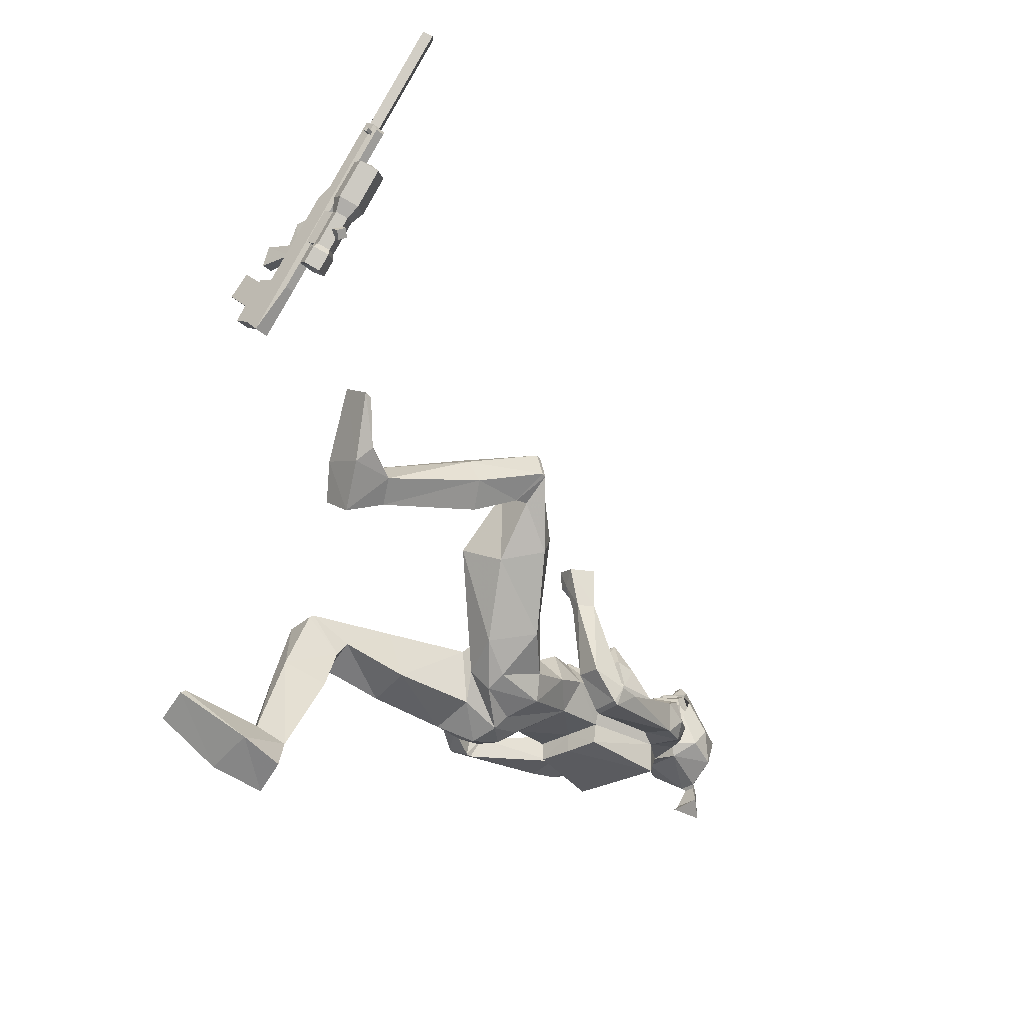
<metadata>
{"format":"obj","ext":"obj","renderer":"f3d","projection":"perspective","resolution":1024,"background":"white","views":[{"elev":-38.3,"azim":43.8,"up":"+Z"}]}
</metadata>
<code>
o LP_Rain:rain_rig_Mesh
v -0.1043 0.8087 -0.6443
v -0.08755 0.8641 -0.7726
v -0.1153 0.6134 -0.8614
v -0.1459 0.6066 -0.6629
v -0.1477 0.8135 -0.7234
v -0.2058 0.6279 -0.7748
v -0.1097 0.7517 -0.6543
v -0.011 0.8145 -0.6326
v 0.000616 0.69 -0.8809
v -0.1693 0.7418 -0.763
v -0.1565 1.213 -0.6177
v -0.1648 1.24 -0.6892
v -0.1184 0.9844 -0.7421
v -0.1098 0.97 -0.5984
v -0.1604 1.164 -0.7141
v -0.03184 0.9876 -0.7502
v -0.1442 0.9594 -0.6696
v -0.1024 1.131 -0.5572
v -0.02331 1.22 -0.6159
v -0.08997 1.265 -0.703
v -0.01394 1.127 -0.5585
v -0.1762 1.113 -0.6114
v -0.07306 1.23 -0.6252
v -0.166 1.027 -0.6128
v -0.2103 1.187 -0.6159
v -0.2149 1.209 -0.6914
v -0.2207 1.214 -0.6548
v -0.2451 1.168 -0.7085
v -0.01761 1.03 -0.5692
v -0.04592 0.9804 -0.5723
v -0.1191 1.018 -0.504
v -0.02259 0.6024 -0.6946
v -0.08952 0.882 -0.6243
v -0.1341 0.8757 -0.6914
v -0.1198 0.6937 -0.858
v -0.1204 0.7537 -0.8441
v -0.06391 0.6826 -0.8927
v -0.01028 0.6056 -0.8423
v -0.03864 0.7413 -0.8801
v -0.0049 0.7646 -0.8563
v -0.05298 1.081 -0.5144
v -0.1572 1.054 -0.5586
v -0.1007 1.077 -0.5167
v -0.04963 0.9896 -0.5412
v -0.1202 0.9866 -0.5667
v -0.05458 1.023 -0.5082
v -0.1492 1.008 -0.5541
v -0.1904 0.2995 -0.8457
v -0.2426 0.2678 -0.7667
v -0.2063 0.2322 -0.7224
v -0.1426 0.2319 -0.7184
v -0.1034 0.2763 -0.8226
v -0.1569 0.4504 -0.839
v -0.233 0.4422 -0.7692
v -0.183 0.4298 -0.6745
v -0.08708 0.4208 -0.7024
v -0.04837 0.4294 -0.8327
v -0.1394 0.1491 -1.144
v -0.1753 0.09879 -1.127
v -0.1137 0.07254 -1.106
v -0.0902 0.1334 -1.134
v -0.1826 0.258 -0.9522
v -0.2178 0.1997 -0.93
v -0.1792 0.1564 -0.9059
v -0.1337 0.1519 -0.8917
v -0.0933 0.2372 -0.9282
v -0.1959 0.3277 -0.8021
v -0.1057 0.3068 -0.7786
v -0.05416 0.09223 -1.218
v -0.1368 0.116 -1.24
v -0.188 0.02289 -1.199
v -0.07683 0.01341 -1.176
v -0.2212 -0.0813 -1.108
v -0.1478 -0.1001 -1.081
v -0.2018 0.01679 -1.153
v -0.1719 0.005901 -1.124
v -0.2223 -0.09759 -1.117
v -0.1456 -0.1138 -1.093
v -0.2474 1.137 -0.6202
v -0.2626 1.152 -0.6683
v -0.2642 1.096 -0.6442
v -0.268 1.109 -0.7128
v -0.1923 1.101 -0.7104
v -0.2012 1.074 -0.6448
v -0.3056 0.8647 -0.6727
v -0.3214 0.8556 -0.728
v -0.2748 0.8711 -0.7557
v -0.2659 0.8746 -0.7044
v -0.1049 0.7351 -0.6314
v -0.1229 0.7092 -0.6533
v -0.1123 0.7257 -0.674
v -0.08586 0.7546 -0.6558
v -0.2587 0.9083 -0.7007
v -0.3137 0.9189 -0.6903
v -0.326 0.8686 -0.7286
v -0.2756 0.8852 -0.756
v -0.01941 0.6852 -0.6233
v -0.05759 0.6494 -0.6631
v -0.02938 0.668 -0.7013
v 0.01043 0.7136 -0.6714
v -0.2802 0.7825 -0.6964
v -0.2463 0.7998 -0.7325
v -0.06347 0.7632 -0.6573
v -0.05989 0.7025 -0.7037
v -0.07104 0.6885 -0.6836
v -0.05305 0.7464 -0.6384
v -0.0393 0.7507 -0.6676
v -0.0484 0.7453 -0.6955
v 0.0804 0.8188 -0.6495
v 0.05766 0.8734 -0.773
v 0.1295 0.5371 -0.7669
v 0.1687 0.672 -0.6396
v 0.1157 0.8053 -0.7405
v 0.2081 0.6177 -0.7458
v 0.08262 0.7599 -0.6909
v 0.1363 0.7023 -0.7832
v 0.1048 1.217 -0.6539
v 0.09207 1.245 -0.7246
v 0.05428 0.9928 -0.7558
v 0.06891 0.9791 -0.6117
v 0.08308 1.169 -0.7476
v 0.09537 0.9751 -0.681
v 0.0716 1.134 -0.5817
v 0.01527 1.266 -0.7179
v 0.1284 1.118 -0.6536
v 0.02443 1.23 -0.6239
v 0.1204 1.032 -0.6533
v 0.1579 1.194 -0.6668
v 0.1405 1.216 -0.7405
v 0.1563 1.221 -0.707
v 0.1657 1.175 -0.7656
v 0.009768 0.9831 -0.5768
v 0.09788 1.025 -0.5272
v 0.03883 0.6151 -0.6689
v 0.05579 0.892 -0.6292
v 0.09746 0.8916 -0.6979
v 0.1054 0.6091 -0.8162
v 0.1039 0.7268 -0.8347
v 0.06152 0.6062 -0.8363
v 0.03032 0.5793 -0.7884
v 0.02965 0.7012 -0.8571
v 0.03382 1.083 -0.5254
v 0.1261 1.059 -0.5986
v 0.08025 1.081 -0.5405
v 0.01784 0.9927 -0.5467
v 0.08318 0.9963 -0.5833
v 0.02729 1.027 -0.5155
v 0.1211 1.013 -0.5922
v 0.3498 0.4008 -0.549
v 0.4143 0.4288 -0.4984
v 0.3961 0.4324 -0.4341
v 0.3412 0.4297 -0.4065
v 0.2812 0.3978 -0.4865
v 0.2466 0.4554 -0.6364
v 0.3232 0.5224 -0.618
v 0.2883 0.5786 -0.533
v 0.2025 0.5305 -0.507
v 0.1564 0.4207 -0.5817
v 0.2174 0.1103 -0.656
v 0.2648 0.08046 -0.6244
v 0.2164 0.0731 -0.5734
v 0.177 0.1065 -0.6225
v 0.3022 0.3111 -0.6017
v 0.3517 0.2772 -0.5636
v 0.3304 0.2611 -0.5065
v 0.2936 0.2698 -0.4774
v 0.2289 0.3145 -0.543
v 0.351 0.4321 -0.5407
v 0.2811 0.4253 -0.4771
v 0.1259 0.02392 -0.6486
v 0.192 0.02553 -0.706
v 0.2714 -0.02256 -0.6396
v 0.1736 -0.01668 -0.5826
v 0.3449 -0.05378 -0.5222
v 0.2852 -0.05325 -0.4679
v 0.2977 6.3e-05 -0.6048
v 0.2782 0.007628 -0.5677
v 0.3468 -0.07186 -0.5198
v 0.2826 -0.07147 -0.469
v 0.1937 1.145 -0.6817
v 0.1943 1.16 -0.7321
v 0.2041 1.105 -0.7095
v 0.188 1.118 -0.7763
v 0.1164 1.107 -0.7524
v 0.1442 1.082 -0.6922
v 0.2462 0.8771 -0.7901
v 0.2301 0.8616 -0.827
v 0.1635 0.8695 -0.8185
v 0.187 0.8806 -0.781
v 0.2221 0.8078 -0.5745
v 0.2045 0.768 -0.5824
v 0.1781 0.7794 -0.5793
v 0.1815 0.8189 -0.565
v 0.1805 0.9151 -0.7694
v 0.2389 0.9295 -0.7864
v 0.2293 0.8728 -0.8326
v 0.1618 0.8827 -0.8227
v 0.2346 0.7985 -0.4801
v 0.2095 0.7388 -0.492
v 0.1635 0.7524 -0.4724
v 0.1802 0.8205 -0.4561
v 0.2305 0.7999 -0.7662
v 0.1708 0.8085 -0.7518
v 0.1733 0.8332 -0.5451
v 0.1523 0.7695 -0.5082
v 0.1758 0.7591 -0.5161
v 0.1973 0.8298 -0.5323
v 0.1689 0.8304 -0.5163
v 0.1445 0.8129 -0.5174
v -0.08893 1.378 -0.4789
v -0.06113 1.34 -0.6744
v -0.02557 1.255 -0.5638
v -0.06205 1.295 -0.6114
v -0.08626 1.337 -0.5093
v -0.02478 1.323 -0.4858
v -0.105 1.365 -0.5699
v -0.09057 1.332 -0.534
v -0.02319 1.317 -0.5018
v -0.08582 1.306 -0.5503
v -0.03125 1.285 -0.5202
v -0.01878 1.286 -0.5003
v -0.0318 1.37 -0.4636
v -0.08633 1.338 -0.5879
v -0.1068 1.357 -0.6137
v -0.1178 1.383 -0.5966
v -0.06494 1.319 -0.6482
v 0.01341 1.348 -0.6727
v -0.0021 1.258 -0.5636
v 0.02754 1.304 -0.6106
v 0.03342 1.352 -0.5032
v 0.05049 1.385 -0.5622
v 0.04141 1.349 -0.5273
v 0.04502 1.322 -0.5436
v -0.005195 1.29 -0.5215
v 0.0229 1.392 -0.4731
v 0.04106 1.355 -0.5814
v 0.05853 1.378 -0.6056
v 0.06147 1.404 -0.5918
v 0.02369 1.328 -0.6483
v -0.243 0.2576 -0.7751
v -0.2069 0.2197 -0.7322
v -0.1445 0.2202 -0.7276
v 0.4162 0.4176 -0.4975
v 0.3987 0.4183 -0.4327
v 0.3447 0.4177 -0.4058
v -0.1621 1.182 -0.779
v -0.1214 0.9903 -0.7838
v -0.03807 0.9918 -0.7942
v 0.04476 0.9962 -0.8007
v 0.06606 1.186 -0.8109
v -0.04334 1.519 -0.6203
v -0.03858 1.453 -0.5097
v -0.03359 1.483 -0.681
v -0.0949 1.377 -0.4718
v -0.1142 1.446 -0.6039
v -0.1118 1.414 -0.6561
v -0.007637 1.49 -0.5339
v -0.06954 1.482 -0.537
v -0.06281 1.41 -0.4599
v -0.1112 1.411 -0.5152
v 0.06349 1.362 -0.5241
v 0.07351 1.411 -0.5957
v 0.03585 1.488 -0.5817
v 0.05727 1.342 -0.5709
v 0.06488 1.376 -0.6423
v 0.05066 1.444 -0.6658
v -0.01234 1.454 -0.7022
v -0.04695 1.45 -0.704
v -0.125 1.389 -0.5994
v -0.1055 1.36 -0.5094
v -0.01879 1.46 -0.7083
v -0.03311 1.488 -0.7038
v -0.04159 1.457 -0.7095
v 0.000802 1.442 -0.7582
v -0.02823 1.483 -0.7861
v -0.0542 1.435 -0.761
v -0.01094 1.368 -0.8147
v -0.08722 1.368 -0.4694
v -0.08119 1.353 -0.4763
v -0.03104 1.372 -0.4525
v -0.1113 1.331 -0.5075
v -0.09686 1.323 -0.5001
v -0.09393 1.269 -0.5368
v -0.08105 1.372 -0.4744
v -0.1 1.331 -0.5139
v 0.02629 1.379 -0.4532
v 0.04748 1.313 -0.5183
v 0.007221 1.377 -0.4551
v 0.03374 1.392 -0.4685
v -0.003589 1.416 -0.4588
v -0.09895 1.356 -0.5115
f 39 9 37
f 8 1 7
f 5 7 1
f 10 4 7
f 10 36 35
f 5 36 10
f 19 23 11
f 12 20 15
f 41 18 43
f 19 18 21
f 42 24 47
f 15 13 24
f 33 17 34
f 34 17 13
f 2 13 16
f 12 23 20
f 22 15 24
f 13 17 24
f 12 27 11
f 27 25 11
f 12 26 27
f 18 11 22
f 15 26 12
f 31 44 46
f 24 45 47
f 8 7 32
f 7 4 32
f 30 14 33
f 1 34 5
f 34 13 2
f 5 34 2
f 3 6 35
f 37 9 38
f 3 35 37
f 3 37 38
f 9 140 38
f 40 9 39
f 36 37 35
f 39 36 2
f 29 21 41
f 41 21 18
f 22 24 42
f 18 42 43
f 43 46 41
f 29 44 30
f 45 30 44
f 24 14 45
f 29 41 46
f 29 46 44
f 42 31 43
f 45 31 47
f 67 54 53
f 54 50 55
f 55 51 56
f 68 53 57
f 68 56 51
f 53 6 3
f 54 4 6
f 4 56 32
f 57 32 56
f 57 3 38
f 58 63 62
f 63 59 64
f 64 60 65
f 66 58 62
f 65 61 66
f 48 240 49
f 240 64 241
f 241 65 242
f 65 52 242
f 66 48 52
f 68 48 67
f 67 48 49
f 51 52 68
f 60 64 59
f 61 70 58
f 70 59 58
f 72 61 60
f 59 76 60
f 74 60 76
f 75 73 76
f 73 74 76
f 77 74 73
f 75 77 73
f 74 72 60
f 59 75 76
f 80 25 27
f 28 27 26
f 25 79 22
f 80 81 79
f 28 82 80
f 81 80 82
f 15 83 28
f 83 82 28
f 79 84 22
f 22 83 15
f 82 94 81
f 96 82 83
f 94 84 81
f 93 83 84
f 101 85 86
f 102 86 87
f 89 88 85
f 92 91 102
f 85 93 94
f 95 85 94
f 87 95 96
f 93 87 96
f 98 89 90
f 105 99 98
f 89 106 103
f 99 97 98
f 102 90 101
f 101 90 89
f 88 102 87
f 89 103 92
f 105 90 91
f 104 92 103
f 92 105 91
f 104 103 108
f 89 97 106
f 106 97 100
f 106 107 103
f 100 104 107
f 106 100 107
f 104 108 107
f 103 107 108
f 40 2 110
f 141 139 9
f 8 115 109
f 115 113 109
f 112 116 115
f 116 137 138
f 113 138 110
f 19 117 126
f 142 144 123
f 123 19 21
f 143 148 127
f 121 127 119
f 33 132 30
f 135 122 120
f 136 119 122
f 110 16 119
f 124 117 118
f 118 121 124
f 125 127 121
f 119 127 122
f 118 117 130
f 130 117 128
f 118 130 129
f 125 128 117
f 121 118 129
f 29 30 132
f 145 133 147
f 127 148 146
f 8 134 115
f 8 32 134
f 115 134 112
f 33 1 8
f 132 135 120
f 109 136 135
f 136 110 119
f 113 110 136
f 111 137 114
f 139 140 9
f 111 139 137
f 111 140 139
f 40 141 9
f 139 138 137
f 141 110 138
f 29 142 21
f 142 123 21
f 125 143 127
f 123 143 125
f 147 144 142
f 29 132 145
f 146 132 120
f 127 120 122
f 29 147 142
f 29 145 147
f 143 133 148
f 146 148 133
f 155 168 154
f 155 151 150
f 156 152 151
f 154 169 158
f 157 169 152
f 114 154 111
f 112 155 114
f 112 157 156
f 158 134 140
f 111 158 140
f 164 159 163
f 164 165 160
f 165 166 161
f 167 159 162
f 166 162 161
f 149 164 163
f 150 244 243
f 151 245 244
f 152 153 245
f 149 167 153
f 169 149 153
f 168 150 149
f 152 169 153
f 161 160 165
f 162 171 170
f 160 171 159
f 162 173 161
f 160 161 177
f 175 177 161
f 176 177 174
f 174 177 175
f 175 178 174
f 176 178 172
f 173 175 161
f 160 177 176
f 128 181 130
f 130 131 129
f 128 125 180
f 181 180 182
f 131 181 183
f 182 183 181
f 121 131 184
f 184 131 183
f 180 185 182
f 184 125 121
f 183 195 196
f 183 197 184
f 185 195 182
f 184 194 185
f 186 202 187
f 187 203 188
f 189 190 186
f 193 203 192
f 194 186 195
f 196 186 187
f 196 188 197
f 194 188 189
f 190 199 191
f 206 200 205
f 190 204 207
f 198 200 199
f 203 191 192
f 202 190 191
f 189 203 193
f 190 193 204
f 191 206 192
f 193 205 204
f 193 192 206
f 205 209 204
f 190 207 198
f 207 201 198
f 207 204 208
f 201 205 200
f 207 208 201
f 205 208 209
f 204 209 208
f 228 213 229
f 23 226 20
f 213 19 229
f 20 227 124
f 239 229 126
f 19 126 229
f 213 23 19
f 211 20 226
f 226 23 213
f 124 227 239
f 124 239 126
f 8 109 135
f 33 8 135
f 40 39 2
f 110 141 40
f 38 134 32
f 16 110 2
f 15 28 26
f 121 129 131
f 10 35 6
f 116 114 137
f 75 59 71
f 172 160 176
f 78 71 72
f 171 173 170
f 70 72 71
f 172 179 173
f 49 241 50
f 50 242 51
f 165 243 244
f 166 244 245
f 48 63 240
f 51 242 52
f 149 150 243
f 153 166 245
f 11 25 22
f 123 125 117
f 15 247 13
f 247 248 16
f 16 248 249
f 249 121 119
f 246 124 250
f 20 246 15
f 121 250 124
f 13 247 16
f 16 249 119
f 248 247 246
f 5 10 7
f 10 6 4
f 5 2 36
f 19 11 18
f 33 14 17
f 12 11 23
f 31 45 44
f 1 33 34
f 36 39 37
f 18 22 42
f 43 31 46
f 45 14 30
f 24 17 14
f 42 47 31
f 67 49 54
f 54 49 50
f 55 50 51
f 68 67 53
f 68 57 56
f 53 54 6
f 54 55 4
f 4 55 56
f 57 38 32
f 57 53 3
f 58 59 63
f 66 61 58
f 65 60 61
f 240 63 64
f 241 64 65
f 65 66 52
f 66 62 48
f 68 52 48
f 61 69 70
f 70 71 59
f 72 69 61
f 77 78 74
f 75 71 77
f 74 78 72
f 80 79 25
f 28 80 27
f 79 81 84
f 22 84 83
f 82 95 94
f 96 95 82
f 94 93 84
f 93 96 83
f 101 89 85
f 102 101 86
f 89 92 88
f 85 88 93
f 95 86 85
f 87 86 95
f 93 88 87
f 98 97 89
f 105 104 99
f 99 100 97
f 102 91 90
f 88 92 102
f 105 98 90
f 104 105 92
f 100 99 104
f 115 116 113
f 112 114 116
f 113 116 138
f 123 117 19
f 33 135 132
f 135 136 122
f 124 126 117
f 145 146 133
f 109 113 136
f 139 141 138
f 123 144 143
f 147 133 144
f 146 145 132
f 127 146 120
f 143 144 133
f 155 150 168
f 155 156 151
f 156 157 152
f 154 168 169
f 157 158 169
f 114 155 154
f 112 156 155
f 112 134 157
f 158 157 134
f 111 154 158
f 164 160 159
f 167 163 159
f 166 167 162
f 149 243 164
f 150 151 244
f 151 152 245
f 149 163 167
f 169 168 149
f 162 159 171
f 160 172 171
f 162 170 173
f 175 179 178
f 176 174 178
f 173 179 175
f 128 180 181
f 130 181 131
f 180 125 185
f 184 185 125
f 183 182 195
f 183 196 197
f 185 194 195
f 184 197 194
f 186 190 202
f 187 202 203
f 189 193 190
f 194 189 186
f 196 195 186
f 196 187 188
f 194 197 188
f 190 198 199
f 206 199 200
f 198 201 200
f 203 202 191
f 189 188 203
f 191 199 206
f 193 206 205
f 201 208 205
f 228 212 213
f 20 211 227
f 38 140 134
f 78 77 71
f 171 172 173
f 70 69 72
f 172 178 179
f 49 240 241
f 50 241 242
f 165 164 243
f 166 165 244
f 48 62 63
f 153 167 166
f 15 246 247
f 249 250 121
f 246 20 124
f 246 250 248
f 250 249 248
f 220 219 212
f 213 212 219
f 216 224 223
f 214 216 217
f 218 214 217
f 223 217 216
f 217 220 218
f 221 218 220
f 222 214 215
f 216 214 210
f 223 213 219
f 226 223 224
f 234 228 233
f 229 233 228
f 231 237 238
f 230 232 231
f 218 230 215
f 232 236 231
f 234 232 218
f 221 220 234
f 212 234 220
f 221 234 218
f 230 222 215
f 231 235 230
f 236 233 229
f 239 236 229
f 239 237 236
f 252 257 251
f 263 251 257
f 227 267 266
f 235 280 222
f 280 259 254
f 252 251 258
f 251 253 255
f 280 210 222
f 211 226 256
f 257 289 263
f 258 259 252
f 252 290 257
f 255 258 251
f 260 259 258
f 256 226 224
f 256 224 269
f 251 263 253
f 289 262 263
f 262 264 265
f 265 239 227
f 211 256 268
f 268 227 211
f 266 267 253
f 256 253 268
f 262 265 266
f 260 258 255
f 255 253 256
f 269 224 225
f 255 256 269
f 269 260 255
f 254 259 260
f 253 263 266
f 263 262 266
f 253 271 272
f 268 271 267
f 253 273 268
f 272 274 275
f 273 274 271
f 272 276 273
f 275 274 277
f 274 276 277
f 276 275 277
f 280 289 290
f 280 290 252
f 252 259 280
f 278 222 280
f 279 281 282
f 282 281 283
f 278 285 281
f 283 281 285
f 279 285 284
f 278 280 284
f 270 269 225
f 254 260 270
f 289 290 286
f 289 286 287
f 287 286 288
f 286 290 288
f 265 227 266
f 270 210 254
f 270 216 291
f 261 235 231
f 264 231 237
f 210 291 216
f 239 264 237
f 222 279 284
f 287 288 289
f 289 288 290
f 283 285 282
f 216 225 224
f 218 215 214
f 223 219 217
f 217 219 220
f 222 210 214
f 226 213 223
f 231 236 237
f 218 232 230
f 232 233 236
f 234 233 232
f 212 228 234
f 230 235 222
f 235 289 280
f 280 254 210
f 257 290 289
f 289 261 262
f 262 261 264
f 265 264 239
f 268 267 227
f 269 270 260
f 253 267 271
f 268 273 271
f 253 272 273
f 272 271 274
f 273 276 274
f 272 275 276
f 278 279 222
f 279 278 281
f 278 284 285
f 279 282 285
f 270 291 210
f 270 225 216
f 261 289 235
f 264 261 231
o rifle_die_Mesh.002
v 0.2278 0.03717 0.5026
v 0.2297 0.01317 0.5012
v -0.2098 0.03366 0.1061
v -0.2069 -0.004659 0.1039
v 0.1989 0.03994 0.5409
v 0.2018 0.001622 0.5387
v 0.03852 -0.001953 0.3833
v 0.03557 0.03637 0.3855
v 0.107 0.03584 0.365
v 0.1088 0.01183 0.3636
v 0.07459 0.000219 0.3938
v 0.07164 0.03854 0.396
v -0.1763 0.0387 0.06379
v -0.1734 0.000378 0.06157
v 0.0993 0.003385 0.3721
v 0.2265 0.004788 0.5169
v 0.2236 0.04311 0.5192
v 0.09635 0.04171 0.3743
v -0.1282 0.03456 0.199
v -0.1253 -0.003759 0.1968
v -0.08758 0.001324 0.1593
v -0.07806 0.009773 0.1508
v -0.07991 0.03378 0.1522
v -0.09054 0.03965 0.1615
v -0.2473 0.02924 0.1326
v -0.2443 -0.009082 0.1304
v -0.1654 -0.008211 0.2202
v -0.1683 0.03011 0.2225
v 0.1672 -0.000238 0.4162
v 0.1637 0.05216 0.4188
v 0.1986 0.07219 0.3879
v 0.2238 0.03218 0.3662
v 0.2044 -0.01258 0.3837
v -0.02168 0.00263 0.1912
v -0.02486 0.04643 0.1936
v 0.0038 0.06286 0.1683
v 0.0247 0.02922 0.1502
v 0.008787 -0.007492 0.1646
v 0.1989 0.02882 0.403
v 0.002636 0.02666 0.1795
v 0.09805 -0.001001 0.3374
v 0.09449 0.05139 0.3401
v 0.1294 0.07143 0.3092
v 0.1546 0.03142 0.2875
v 0.1352 -0.01334 0.3049
v 0.08359 0.009196 0.3011
v 0.1072 0.001349 0.2804
v 0.1195 0.02981 0.2693
v 0.1032 0.05633 0.2834
v 0.08098 0.0436 0.303
v 0.02262 0.008524 0.2316
v 0.04624 0.000677 0.211
v 0.05857 0.02913 0.1999
v 0.04224 0.05566 0.214
v 0.02002 0.04292 0.2336
v 0.00908 0.00297 0.2263
v 0.03955 -0.007153 0.1996
v 0.05546 0.02956 0.1853
v 0.03456 0.0632 0.2033
v 0.005899 0.04677 0.2286
v 0.05415 0.04214 0.3266
v 0.05718 0.003804 0.3243
v -0.006814 0.04147 0.2572
v -0.003791 0.003131 0.2549
v 0.3824 0.02255 0.7512
v 0.3953 0.04356 0.7397
v 0.4112 0.02624 0.7259
v 0.3983 0.005238 0.7374
v 0.1983 0.02052 0.5416
v 0.2112 0.04153 0.53
v 0.2271 0.02421 0.5163
v 0.2142 0.003207 0.5278
v 0.3968 0.0244 0.7386
v -0.124 0.03309 0.1616
v -0.1216 0.002637 0.1598
v -0.177 0.03163 0.1163
v -0.1747 0.001176 0.1145
v -0.2765 0.01718 0.2332
v -0.2742 -0.01328 0.2314
v -0.2235 0.01864 0.2785
v -0.2211 -0.01182 0.2768
v -0.05479 0.02722 0.2822
v -0.05336 0.0048 0.2791
v -0.07458 0.02883 0.2599
v -0.07317 0.006793 0.2569
v -0.1665 0.02387 0.2781
v -0.1646 -0.00485 0.2742
v -0.1422 0.01902 0.3246
v -0.1404 -0.009699 0.3207
v -0.05413 0.02532 0.2826
v -0.0532 0.009514 0.28
v -0.07995 0.006615 0.2917
v -0.08081 0.02267 0.2949
v -0.04655 0.00299 0.3488
v -0.04741 0.01905 0.352
v 0.001258 0.008526 0.3418
v 0.000315 0.02461 0.3445
v 0.1124 0.03129 0.2418
v 0.1019 0.01321 0.2272
v 0.09916 0.04911 0.2293
v 0.08865 0.03103 0.2147
v 0.07541 0.04607 0.2502
v 0.0649 0.02799 0.2356
v 0.08869 0.02825 0.2627
v 0.07818 0.01017 0.2481
v 0.2146 0.01946 0.5005
v 0.2228 -0.009264 0.4935
v 0.2087 0.01939 0.4938
v 0.2169 -0.009329 0.4869
v 0.2025 0.01628 0.4993
v 0.2107 -0.01244 0.4924
v 0.2084 0.01634 0.506
v 0.2166 -0.01238 0.4991
f 314 301 313
f 305 294 304
f 311 299 310
f 307 296 297
f 298 312 306
f 315 299 309
f 298 303 299
f 293 300 292
f 307 302 306
f 302 296 303
f 308 303 296
f 312 301 306
f 293 306 301
f 307 292 308
f 309 292 300
f 314 309 300
f 317 319 316
f 312 295 305
f 314 305 304
f 315 294 310
f 295 316 294
f 295 318 317
f 310 318 311
f 294 319 310
f 333 337 332
f 334 341 333
f 335 340 334
f 335 338 339
f 336 337 338
f 321 320 330
f 322 321 330
f 323 322 330
f 324 323 330
f 320 324 330
f 325 326 331
f 326 327 331
f 327 328 331
f 328 329 331
f 329 325 331
f 321 332 320
f 322 333 321
f 323 334 322
f 324 335 323
f 320 336 324
f 337 343 338
f 338 344 339
f 339 345 340
f 340 346 341
f 342 348 343
f 343 349 344
f 345 349 350
f 346 350 351
f 342 351 347
f 348 325 329
f 348 328 349
f 349 327 350
f 350 326 351
f 347 326 325
f 341 353 337
f 346 352 341
f 346 355 354
f 337 355 342
f 357 360 356
f 358 361 357
f 359 362 358
f 356 363 359
f 357 356 364
f 358 357 364
f 359 358 364
f 356 359 364
f 366 367 365
f 368 369 367
f 370 371 369
f 372 365 371
f 372 368 366
f 371 367 369
f 376 377 375
f 378 379 377
f 380 373 379
f 380 376 374
f 379 375 377
f 298 306 302
f 309 299 303
f 304 315 314
f 313 312 305
f 381 383 384
f 384 385 386
f 386 387 388
f 385 382 387
f 386 381 384
f 390 391 389
f 392 393 391
f 396 389 395
f 396 392 390
f 389 393 395
f 398 399 397
f 400 401 399
f 402 403 401
f 403 398 397
f 404 400 398
f 314 300 301
f 305 295 294
f 311 298 299
f 307 308 296
f 298 311 312
f 315 310 299
f 298 302 303
f 293 301 300
f 307 297 302
f 302 297 296
f 308 309 303
f 312 313 301
f 293 307 306
f 307 293 292
f 309 308 292
f 314 315 309
f 317 318 319
f 312 311 295
f 314 313 305
f 315 304 294
f 295 317 316
f 295 311 318
f 310 319 318
f 294 316 319
f 333 341 337
f 334 340 341
f 335 339 340
f 335 336 338
f 336 332 337
f 321 333 332
f 322 334 333
f 323 335 334
f 324 336 335
f 320 332 336
f 337 342 343
f 338 343 344
f 339 344 345
f 340 345 346
f 342 347 348
f 343 348 349
f 345 344 349
f 346 345 350
f 342 346 351
f 348 347 325
f 348 329 328
f 349 328 327
f 350 327 326
f 347 351 326
f 341 352 353
f 346 354 352
f 346 342 355
f 337 353 355
f 357 361 360
f 358 362 361
f 359 363 362
f 356 360 363
f 366 368 367
f 368 370 369
f 370 372 371
f 372 366 365
f 372 370 368
f 371 365 367
f 376 378 377
f 378 380 379
f 380 374 373
f 380 378 376
f 379 373 375
f 381 382 383
f 384 383 385
f 386 385 387
f 385 383 382
f 386 388 381
f 390 392 391
f 392 394 393
f 396 390 389
f 396 394 392
f 389 391 393
f 398 400 399
f 400 402 401
f 402 404 403
f 403 404 398
f 404 402 400

</code>
